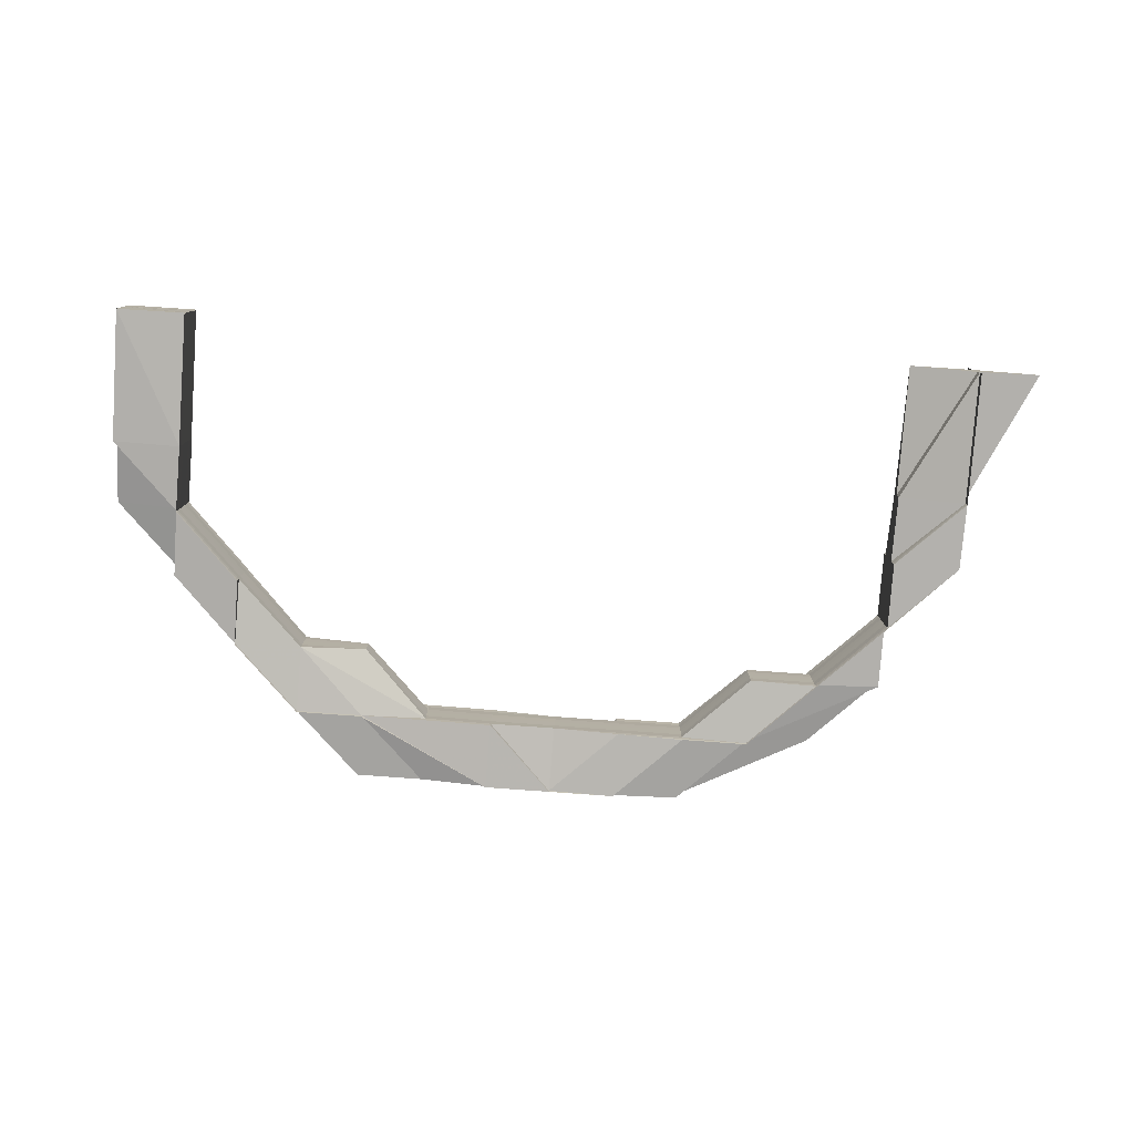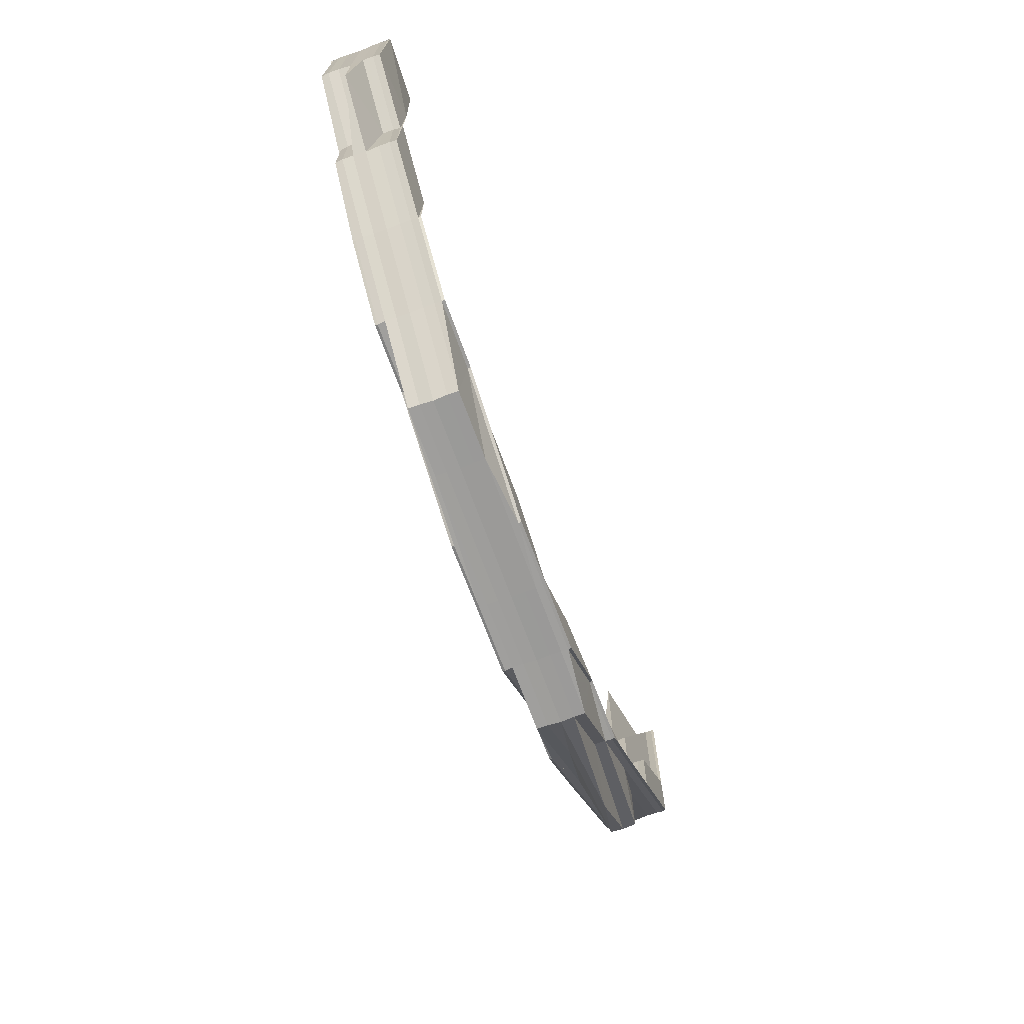
<metadata>
{"format":"obj","ext":"obj","renderer":"f3d","projection":"perspective","resolution":1024,"background":"white","views":[{"elev":-79.4,"azim":175.7,"up":"+Z"},{"elev":-70.1,"azim":110.2,"up":"+Y"}]}
</metadata>
<code>
o 13148
v 2189 1883 7.679
v 2189 1883 7.679
v 2189 1883 7.677
v 2189 1883 7.677
v 2189 1883 7.676
v 2189 1883 7.679
v 2189 1883 7.676
v 2189 1883 7.674
v 2189 1883 7.674
v 2189 1883 7.674
v 2189 1883 7.674
v 2189 1883 7.676
v 2189 1883 7.677
v 2189 1883 7.677
v 2189 1883 7.676
v 2189 1883 7.674
v 2189 1883 7.674
v 2189 1883 7.674
v 2189 1883 7.677
v 2189 1883 7.674
v 2189 1883 7.674
v 2189 1883 7.674
v 2189 1883 7.674
v 2189 1883 7.681
v 2189 1883 7.679
v 2189 1883 7.674
v 2189 1883 7.676
v 2189 1883 7.677
v 2189 1883 7.677
v 2189 1883 7.679
v 2189 1883 7.676
v 2189 1883 7.679
v 2189 1883 7.679
v 2189 1883 7.681
v 2189 1883 7.674
v 2189 1883 7.676
v 2189 1883 7.674
v 2189 1883 7.674
v 2189 1883 7.674
v 2189 1883 7.674
v 2189 1883 7.674
v 2189 1883 7.674
v 2189 1883 7.674
v 2189 1883 7.676
v 2189 1883 7.674
v 2189 1883 7.676
v 2189 1883 7.674
v 2189 1883 7.674
v 2189 1883 7.674
v 2189 1883 7.674
v 2189 1883 7.674
v 2189 1883 7.676
v 2189 1883 7.674
v 2189 1883 7.674
v 2189 1883 7.674
v 2189 1883 7.674
v 2189 1883 7.674
v 2189 1883 7.674
v 2189 1883 7.674
v 2189 1883 7.676
v 2189 1883 7.674
v 2189 1883 7.674
v 2189 1883 7.674
v 2189 1883 7.674
v 2189 1883 7.676
v 2189 1883 7.676
v 2189 1883 7.676
v 2189 1883 7.677
v 2189 1883 7.677
v 2189 1883 7.677
v 2189 1883 7.679
v 2189 1883 7.677
v 2189 1883 7.679
v 2189 1883 7.679
v 2189 1883 7.681
v 2189 1883 7.679
v 2189 1883 7.681
v 2189 1883 7.681
v 2189 1883 7.681
v 2189 1883 7.683
v 2189 1883 7.683
v 2189 1883 7.683
v 2189 1883 7.683
v 2189 1883 7.684
v 2189 1883 7.683
v 2189 1883 7.684
v 2189 1883 7.684
v 2189 1883 7.683
v 2189 1883 7.681
v 2189 1883 7.683
v 2189 1883 7.684
v 2189 1883 7.684
v 2189 1883 7.681
v 2189 1883 7.681
v 2189 1883 7.679
v 2189 1883 7.683
v 2189 1883 7.684
v 2189 1883 7.684
v 2189 1883 7.684
v 2189 1883 7.684
v 2189 1883 7.684
v 2189 1883 7.684
v 2189 1883 7.684
v 2189 1883 7.684
v 2189 1883 7.684
v 2189 1883 7.684
v 2189 1883 7.684
v 2189 1883 7.684
v 2189 1883 7.684
v 2189 1883 7.684
v 2189 1883 7.684
v 2189 1883 7.684
v 2189 1883 7.684
v 2189 1883 7.684
v 2189 1883 7.684
v 2189 1883 7.684
v 2189 1883 7.684
v 2189 1883 7.684
v 2189 1883 7.684
v 2189 1883 7.684
v 2189 1883 7.684
v 2189 1883 7.684
v 2189 1883 7.684
v 2189 1883 7.684
v 2189 1883 7.684
v 2189 1883 7.684
v 2189 1883 7.683
v 2189 1883 7.683
v 2189 1883 7.684
v 2189 1883 7.684
v 2189 1883 7.684
v 2189 1883 7.683
v 2189 1883 7.684
v 2189 1883 7.684
v 2189 1883 7.683
v 2189 1883 7.683
v 2189 1883 7.681
v 2189 1883 7.681
v 2189 1883 7.683
v 2189 1883 7.683
v 2189 1883 7.684
v 2189 1883 7.681
v 2189 1883 7.681
v 2189 1883 7.679
v 2189 1883 7.679
v 2189 1883 7.681
v 2189 1883 7.679
v 2189 1883 7.677
v 2189 1883 7.677
v 2189 1883 7.679
v 2189 1883 7.677
v 2189 1883 7.676
v 2189 1883 7.676
v 2189 1883 7.676
v 2189 1883 7.674
v 2189 1883 7.674
v 2189 1883 7.676
v 2189 1883 7.677
v 2189 1883 7.674
v 2189 1883 7.676
v 2189 1883 7.676
v 2189 1883 7.674
v 2189 1883 7.674
v 2189 1883 7.676
v 2189 1883 7.676
v 2189 1883 7.674
v 2189 1883 7.674
v 2189 1883 7.674
v 2189 1883 7.674
v 2189 1883 7.674
v 2189 1883 7.674
v 2189 1883 7.674
v 2189 1883 7.674
v 2189 1883 7.674
v 2189 1883 7.674
v 2189 1883 7.674
v 2189 1883 7.677
v 2189 1883 7.676
v 2189 1883 7.676
v 2189 1883 7.679
v 2189 1883 7.681
v 2189 1883 7.681
v 2189 1883 7.683
v 2189 1883 7.683
v 2189 1883 7.683
v 2189 1883 7.684
v 2189 1883 7.684
v 2189 1883 7.684
v 2189 1883 7.684
v 2189 1883 7.684
v 2189 1883 7.681
v 2189 1883 7.683
v 2189 1883 7.681
v 2189 1883 7.683
v 2189 1883 7.684
v 2189 1883 7.683
v 2189 1883 7.684
v 2189 1883 7.684
v 2189 1883 7.681
v 2189 1883 7.681
v 2189 1883 7.679
v 2189 1883 7.684
v 2189 1883 7.684
v 2189 1883 7.684
v 2189 1883 7.684
v 2189 1883 7.684
v 2189 1883 7.684
v 2189 1883 7.684
v 2189 1883 7.684
v 2189 1883 7.684
v 2189 1883 7.684
v 2189 1883 7.674
v 2189 1883 7.674
v 2189 1883 7.676
v 2189 1883 7.677
v 2189 1883 7.679
v 2189 1883 7.681
v 2189 1883 7.683
v 2189 1883 7.684
v 2189 1883 7.684
v 2189 1883 7.684
v 2189 1883 7.684
v 2189 1883 7.674
v 2189 1883 7.674
v 2189 1883 7.674
v 2189 1883 7.676
v 2189 1883 7.674
v 2189 1883 7.674
v 2189 1883 7.676
v 2189 1883 7.674
v 2189 1883 7.674
v 2189 1883 7.674
v 2189 1883 7.674
v 2189 1883 7.677
v 2189 1883 7.676
v 2189 1883 7.677
v 2189 1883 7.676
v 2189 1883 7.679
v 2189 1883 7.679
v 2189 1883 7.681
v 2189 1883 7.683
v 2189 1883 7.683
v 2189 1883 7.681
v 2189 1883 7.684
v 2189 1883 7.683
v 2189 1883 7.681
v 2189 1883 7.683
v 2189 1883 7.684
v 2189 1883 7.684
v 2189 1883 7.683
v 2189 1883 7.684
v 2189 1883 7.684
v 2189 1883 7.684
v 2189 1883 7.684
v 2189 1883 7.684
v 2189 1883 7.683
v 2189 1883 7.683
v 2189 1883 7.684
v 2189 1883 7.684
v 2189 1883 7.684
v 2189 1883 7.684
v 2189 1883 7.684
v 2189 1883 7.684
v 2189 1883 7.684
v 2189 1883 7.684
v 2189 1883 7.684
v 2189 1883 7.684
v 2189 1883 7.683
v 2189 1883 7.684
v 2189 1883 7.684
v 2189 1883 7.683
v 2189 1883 7.683
v 2189 1883 7.683
v 2189 1883 7.684
v 2189 1883 7.683
v 2189 1883 7.683
v 2189 1883 7.681
v 2189 1883 7.683
v 2189 1883 7.681
v 2189 1883 7.681
v 2189 1883 7.683
v 2189 1883 7.679
v 2189 1883 7.679
v 2189 1883 7.677
v 2189 1883 7.676
v 2189 1883 7.676
v 2189 1883 7.677
v 2189 1883 7.679
v 2189 1883 7.676
v 2189 1883 7.674
v 2189 1883 7.674
v 2189 1883 7.677
v 2189 1883 7.674
v 2189 1883 7.676
v 2189 1883 7.674
v 2189 1883 7.674
v 2189 1883 7.676
v 2189 1883 7.676
v 2189 1883 7.676
v 2189 1883 7.676
v 2189 1883 7.674
v 2189 1883 7.674
v 2189 1883 7.674
v 2189 1883 7.674
v 2189 1883 7.674
v 2189 1883 7.674
v 2189 1883 7.674
v 2189 1883 7.674
v 2189 1883 7.674
v 2189 1883 7.674
v 2189 1883 7.674
v 2189 1883 7.674
v 2189 1883 7.674
v 2189 1883 7.674
v 2189 1883 7.676
v 2189 1883 7.674
v 2189 1883 7.676
v 2189 1883 7.674
v 2189 1883 7.676
v 2189 1883 7.676
v 2189 1883 7.674
v 2189 1883 7.674
v 2189 1883 7.674
v 2189 1883 7.674
v 2189 1883 7.674
v 2189 1883 7.674
v 2189 1883 7.674
v 2189 1883 7.674
v 2189 1883 7.674
v 2189 1883 7.674
v 2189 1883 7.674
v 2189 1883 7.674
v 2189 1883 7.674
v 2189 1883 7.674
v 2189 1883 7.674
v 2189 1883 7.674
v 2189 1883 7.674
v 2189 1883 7.674
v 2189 1883 7.674
v 2189 1883 7.676
v 2189 1883 7.676
v 2189 1883 7.677
v 2189 1883 7.676
v 2189 1883 7.677
v 2189 1883 7.679
v 2189 1883 7.676
v 2189 1883 7.674
v 2189 1883 7.681
v 2189 1883 7.679
v 2189 1883 7.683
v 2189 1883 7.683
v 2189 1883 7.681
v 2189 1883 7.683
v 2189 1883 7.679
v 2189 1883 7.683
v 2189 1883 7.677
v 2189 1883 7.676
v 2189 1883 7.677
v 2189 1883 7.676
v 2189 1883 7.679
v 2189 1883 7.681
v 2189 1883 7.681
v 2189 1883 7.683
v 2189 1883 7.684
v 2189 1883 7.683
v 2189 1883 7.684
v 2189 1883 7.684
v 2189 1883 7.679
v 2189 1883 7.681
v 2189 1883 7.677
v 2189 1883 7.676
v 2189 1883 7.679
v 2189 1883 7.676
v 2189 1883 7.674
v 2189 1883 7.684
v 2189 1883 7.684
v 2189 1883 7.683
v 2189 1883 7.684
v 2189 1883 7.683
v 2189 1883 7.684
v 2189 1883 7.683
v 2189 1883 7.683
v 2189 1883 7.683
v 2189 1883 7.684
v 2189 1883 7.684
v 2189 1883 7.684
v 2189 1883 7.684
v 2189 1883 7.684
v 2189 1883 7.676
v 2189 1883 7.674
v 2189 1883 7.674
v 2189 1883 7.683
v 2189 1883 7.684
v 2189 1883 7.684
v 2189 1883 7.684
v 2189 1883 7.684
v 2189 1883 7.684
v 2189 1883 7.684
v 2189 1883 7.684
v 2189 1883 7.683
v 2189 1883 7.684
v 2189 1883 7.684
v 2189 1883 7.684
v 2189 1883 7.684
v 2189 1883 7.684
v 2189 1883 7.684
v 2189 1883 7.684
v 2189 1883 7.684
v 2189 1883 7.684
v 2189 1883 7.684
v 2189 1883 7.684
v 2189 1883 7.684
v 2189 1883 7.684
v 2189 1883 7.684
v 2189 1883 7.683
v 2189 1883 7.684
v 2189 1883 7.683
v 2189 1883 7.684
v 2189 1883 7.684
v 2189 1883 7.684
v 2189 1883 7.683
v 2189 1883 7.684
v 2189 1883 7.683
v 2189 1883 7.683
v 2189 1883 7.683
v 2189 1883 7.681
v 2189 1883 7.681
v 2189 1883 7.683
v 2189 1883 7.679
v 2189 1883 7.681
v 2189 1883 7.677
v 2189 1883 7.676
v 2189 1883 7.679
v 2189 1883 7.677
v 2189 1883 7.679
v 2189 1883 7.677
v 2189 1883 7.677
v 2189 1883 7.679
v 2189 1883 7.676
v 2189 1883 7.676
v 2189 1883 7.676
v 2189 1883 7.674
v 2189 1883 7.674
v 2189 1883 7.674
v 2189 1883 7.674
v 2189 1883 7.674
v 2189 1883 7.674
v 2189 1883 7.676
v 2189 1883 7.674
v 2189 1883 7.676
v 2189 1883 7.674
v 2189 1883 7.674
v 2189 1883 7.674
v 2189 1883 7.676
v 2189 1883 7.676
v 2189 1883 7.677
v 2189 1883 7.676
v 2189 1883 7.677
v 2189 1883 7.677
v 2189 1883 7.677
v 2189 1883 7.681
v 2189 1883 7.683
v 2189 1883 7.681
v 2189 1883 7.683
v 2189 1883 7.683
v 2189 1883 7.684
v 2189 1883 7.683
v 2189 1883 7.681
v 2189 1883 7.684
v 2189 1883 7.684
v 2189 1883 7.684
v 2189 1883 7.684
v 2189 1883 7.683
v 2189 1883 7.684
v 2189 1883 7.684
v 2189 1883 7.684
v 2189 1883 7.684
v 2189 1883 7.684
v 2189 1883 7.684
v 2189 1883 7.684
v 2189 1883 7.684
v 2189 1883 7.684
v 2189 1883 7.684
v 2189 1883 7.684
v 2189 1883 7.684
v 2189 1883 7.676
v 2189 1883 7.674
v 2189 1883 7.674
v 2189 1883 7.674
v 2189 1883 7.674
v 2189 1883 7.674
v 2189 1883 7.674
v 2189 1883 7.676
v 2189 1883 7.676
v 2189 1883 7.674
v 2189 1883 7.674
v 2189 1883 7.674
v 2189 1883 7.674
v 2189 1883 7.674
v 2189 1883 7.674
v 2189 1883 7.674
v 2189 1883 7.674
v 2189 1883 7.674
v 2189 1883 7.674
v 2189 1883 7.679
v 2189 1883 7.679
v 2189 1883 7.677
v 2189 1883 7.677
v 2189 1883 7.676
v 2189 1883 7.676
v 2189 1883 7.674
v 2189 1883 7.674
v 2189 1883 7.677
v 2189 1883 7.676
v 2189 1883 7.677
v 2189 1883 7.674
v 2189 1883 7.676
v 2189 1883 7.674
v 2189 1883 7.676
v 2189 1883 7.674
v 2189 1883 7.677
v 2189 1883 7.676
v 2189 1883 7.677
v 2189 1883 7.674
v 2189 1883 7.674
v 2189 1883 7.674
v 2189 1883 7.674
v 2189 1883 7.679
v 2189 1883 7.674
v 2189 1883 7.674
v 2189 1883 7.679
v 2189 1883 7.677
v 2189 1883 7.674
v 2189 1883 7.674
v 2189 1883 7.676
v 2189 1883 7.674
v 2189 1883 7.674
v 2189 1883 7.674
v 2189 1883 7.674
v 2189 1883 7.674
v 2189 1883 7.674
v 2189 1883 7.674
v 2189 1883 7.674
v 2189 1883 7.674
v 2189 1883 7.674
v 2189 1883 7.676
v 2189 1883 7.676
v 2189 1883 7.674
v 2189 1883 7.674
v 2189 1883 7.679
v 2189 1883 7.677
v 2189 1883 7.677
v 2189 1883 7.681
v 2189 1883 7.681
v 2189 1883 7.681
v 2189 1883 7.681
v 2189 1883 7.683
v 2189 1883 7.681
v 2189 1883 7.683
v 2189 1883 7.683
v 2189 1883 7.683
v 2189 1883 7.684
v 2189 1883 7.684
v 2189 1883 7.683
v 2189 1883 7.684
v 2189 1883 7.681
v 2189 1883 7.683
v 2189 1883 7.681
v 2189 1883 7.683
v 2189 1883 7.679
v 2189 1883 7.677
v 2189 1883 7.681
v 2189 1883 7.679
v 2189 1883 7.677
v 2189 1883 7.679
v 2189 1883 7.681
v 2189 1883 7.683
v 2189 1883 7.684
v 2189 1883 7.683
v 2189 1883 7.681
v 2189 1883 7.683
v 2189 1883 7.684
v 2189 1883 7.684
v 2189 1883 7.684
v 2189 1883 7.684
v 2189 1883 7.683
v 2189 1883 7.684
v 2189 1883 7.684
v 2189 1883 7.679
v 2189 1883 7.681
v 2189 1883 7.677
v 2189 1883 7.679
v 2189 1883 7.679
v 2189 1883 7.677
v 2189 1883 7.679
v 2189 1883 7.679
v 2189 1883 7.677
v 2189 1883 7.676
v 2189 1883 7.677
v 2189 1883 7.676
v 2189 1883 7.674
v 2189 1883 7.677
v 2189 1883 7.676
v 2189 1883 7.677
v 2189 1883 7.674
v 2189 1883 7.674
v 2189 1883 7.674
v 2189 1883 7.674
v 2189 1883 7.683
v 2189 1883 7.683
v 2189 1883 7.683
v 2189 1883 7.684
v 2189 1883 7.684
v 2189 1883 7.684
v 2189 1883 7.684
v 2189 1883 7.684
v 2189 1883 7.684
v 2189 1883 7.684
v 2189 1883 7.684
v 2189 1883 7.684
v 2189 1883 7.684
v 2189 1883 7.684
v 2189 1883 7.684
v 2189 1883 7.684
v 2189 1883 7.684
v 2189 1883 7.684
v 2189 1883 7.684
v 2189 1883 7.684
v 2189 1883 7.684
f 1 2 3
f 2 4 3
f 3 4 5
f 2 6 4
f 4 7 5
f 5 7 8
f 7 9 8
f 8 10 11
f 7 12 9
f 4 13 7
f 6 13 4
f 14 15 7
f 15 16 10
f 17 16 18
f 15 14 19
f 20 18 21
f 22 23 20
f 24 6 25
f 26 15 27
f 27 19 28
f 27 12 19
f 29 19 30
f 31 27 29
f 19 32 33
f 30 32 34
f 19 13 32
f 35 27 36
f 37 35 31
f 38 35 37
f 35 39 27
f 40 26 35
f 41 40 35
f 42 43 39
f 44 45 39
f 44 46 45
f 47 48 43
f 48 49 43
f 50 47 51
f 52 44 51
f 51 43 52
f 51 53 54
f 55 56 54
f 57 58 56
f 43 59 60
f 46 59 53
f 61 62 59
f 63 61 64
f 64 65 66
f 43 67 12
f 52 67 68
f 68 69 52
f 69 44 12
f 69 70 44
f 70 46 44
f 71 70 69
f 70 72 46
f 73 71 69
f 71 74 70
f 74 72 70
f 75 73 76
f 73 69 13
f 6 73 13
f 77 71 73
f 78 77 73
f 79 74 71
f 77 79 71
f 80 81 79
f 82 79 77
f 83 82 77
f 83 77 78
f 84 82 83
f 85 83 78
f 86 83 85
f 87 86 85
f 87 85 88
f 85 78 89
f 90 85 24
f 91 92 90
f 24 93 90
f 89 94 95
f 90 96 97
f 97 98 99
f 98 100 101
f 96 98 102
f 103 104 100
f 105 104 106
f 107 106 108
f 109 110 108
f 111 103 112
f 109 113 114
f 115 103 116
f 115 117 118
f 103 119 83
f 117 120 121
f 122 119 123
f 119 124 125
f 119 126 127
f 128 121 129
f 130 126 131
f 132 131 121
f 133 130 134
f 135 136 131
f 137 138 128
f 138 139 140
f 96 140 141
f 142 132 96
f 142 143 140
f 93 142 96
f 93 96 88
f 144 142 93
f 144 145 142
f 145 146 142
f 147 144 93
f 147 93 89
f 148 145 144
f 149 144 147
f 149 148 144
f 145 150 146
f 150 138 146
f 148 151 145
f 151 150 145
f 152 148 149
f 153 151 148
f 152 153 148
f 153 154 151
f 155 154 153
f 155 156 157
f 154 158 151
f 151 158 150
f 159 153 152
f 160 161 159
f 162 163 153
f 164 165 158
f 166 162 167
f 162 168 169
f 170 162 152
f 49 170 152
f 170 171 172
f 173 170 174
f 173 175 176
f 152 149 177
f 177 149 147
f 178 179 177
f 177 147 180
f 180 147 89
f 13 177 180
f 67 177 13
f 13 180 32
f 180 89 181
f 32 180 181
f 32 181 182
f 181 89 183
f 181 183 184
f 34 181 185
f 185 183 186
f 183 187 188
f 183 88 189
f 189 102 190
f 191 192 183
f 192 113 189
f 192 191 193
f 113 192 194
f 194 88 193
f 195 102 194
f 195 194 196
f 197 198 196
f 196 194 199
f 194 193 199
f 193 200 201
f 199 193 1
f 193 2 1
f 113 202 203
f 204 202 205
f 206 205 207
f 208 203 209
f 210 211 209
f 212 213 1
f 213 214 1
f 214 215 1
f 215 216 1
f 216 217 1
f 217 218 1
f 218 219 1
f 219 220 1
f 220 221 222
f 223 224 225
f 72 226 46
f 46 226 227
f 226 228 59
f 226 229 228
f 230 231 228
f 232 230 233
f 234 235 229
f 72 236 226
f 236 237 226
f 236 234 237
f 238 236 72
f 74 238 72
f 239 234 236
f 238 239 236
f 240 238 74
f 79 240 74
f 241 240 79
f 241 242 240
f 240 243 238
f 243 239 238
f 242 243 240
f 244 242 245
f 243 246 239
f 242 247 243
f 247 246 243
f 248 247 242
f 249 248 242
f 247 250 246
f 251 252 249
f 253 251 249
f 254 253 255
f 255 256 257
f 258 259 256
f 260 258 261
f 258 262 263
f 255 264 265
f 266 267 265
f 268 248 266
f 269 270 267
f 271 272 270
f 273 269 274
f 273 275 264
f 276 273 274
f 277 278 275
f 279 273 276
f 138 279 276
f 279 280 273
f 280 281 273
f 280 277 281
f 282 279 138
f 150 282 138
f 158 282 150
f 282 283 279
f 283 280 279
f 158 284 282
f 284 283 282
f 285 284 158
f 285 286 284
f 284 287 283
f 286 287 284
f 283 288 280
f 287 288 283
f 288 277 280
f 286 289 287
f 290 289 286
f 291 290 286
f 289 292 287
f 287 292 288
f 293 286 294
f 295 291 296
f 297 298 292
f 296 299 300
f 296 301 302
f 301 303 304
f 305 306 303
f 307 305 293
f 308 306 309
f 307 310 311
f 312 305 313
f 305 314 315
f 310 314 316
f 317 316 318
f 319 320 316
f 321 309 299
f 322 321 323
f 324 322 325
f 322 326 327
f 328 329 326
f 330 329 331
f 332 328 333
f 332 334 335
f 336 331 337
f 338 339 337
f 340 322 159
f 340 341 322
f 341 321 322
f 342 341 340
f 234 342 340
f 341 343 321
f 343 301 321
f 342 344 341
f 344 343 341
f 345 342 234
f 239 345 234
f 246 345 239
f 343 346 347
f 246 348 345
f 250 348 246
f 345 349 342
f 348 349 345
f 349 344 342
f 350 351 348
f 348 352 349
f 353 352 348
f 349 354 344
f 352 354 349
f 353 355 352
f 354 356 344
f 344 356 343
f 356 357 343
f 356 358 357
f 358 359 346
f 354 360 356
f 360 358 356
f 352 361 354
f 361 360 354
f 355 361 352
f 361 362 360
f 355 363 361
f 363 362 361
f 364 355 365
f 366 367 364
f 362 368 360
f 360 368 358
f 362 369 368
f 368 370 358
f 358 370 371
f 368 372 370
f 370 373 371
f 371 373 374
f 367 375 376
f 377 375 378
f 379 376 380
f 381 382 376
f 377 383 384
f 385 386 384
f 383 387 388
f 386 387 388
f 389 390 391
f 392 393 394
f 395 396 393
f 397 398 399
f 400 401 402
f 403 404 402
f 402 405 406
f 407 408 406
f 409 410 408
f 404 411 412
f 411 413 412
f 413 414 415
f 416 415 417
f 418 419 416
f 419 414 420
f 412 420 421
f 422 412 248
f 248 412 247
f 412 250 247
f 423 420 405
f 423 424 420
f 425 423 401
f 426 423 425
f 277 426 425
f 426 427 423
f 427 428 423
f 429 426 277
f 288 429 277
f 292 429 288
f 427 430 428
f 292 431 429
f 432 431 292
f 432 373 431
f 429 433 426
f 433 427 426
f 431 433 429
f 373 434 431
f 431 434 433
f 433 435 427
f 434 435 433
f 435 430 427
f 434 436 435
f 435 372 430
f 437 438 435
f 439 437 434
f 440 439 434
f 441 439 442
f 443 444 442
f 439 445 446
f 444 445 446
f 447 440 448
f 447 449 450
f 447 449 451
f 449 452 453
f 449 454 455
f 456 454 457
f 458 459 455
f 438 459 460
f 461 438 368
f 438 461 430
f 462 461 463
f 430 464 424
f 461 465 464
f 466 465 464
f 467 465 468
f 466 469 470
f 430 369 363
f 471 466 472
f 471 466 473
f 474 467 355
f 475 474 355
f 476 474 477
f 474 478 479
f 475 480 481
f 482 475 483
f 482 484 485
f 486 487 488
f 440 489 487
f 490 489 487
f 491 490 492
f 492 493 494
f 495 489 493
f 496 495 497
f 495 498 499
f 500 501 502
f 501 503 504
f 505 506 507
f 507 508 505
f 509 508 436
f 510 509 507
f 511 512 510
f 507 513 510
f 506 513 436
f 509 514 515
f 516 509 517
f 516 518 509
f 513 519 517
f 510 519 520
f 513 521 519
f 521 522 519
f 521 523 522
f 519 522 524
f 520 524 525
f 519 524 526
f 524 518 527
f 528 521 513
f 524 529 530
f 506 528 513
f 528 531 532
f 533 534 529
f 535 533 524
f 533 535 509
f 536 534 537
f 538 533 539
f 540 537 541
f 542 543 541
f 538 544 545
f 546 547 545
f 544 548 549
f 547 548 549
f 508 550 372
f 551 552 550
f 505 550 553
f 553 554 505
f 554 506 372
f 554 555 506
f 555 528 506
f 555 556 528
f 557 555 554
f 558 557 559
f 560 557 554
f 560 554 369
f 561 557 562
f 561 562 563
f 564 560 553
f 564 561 565
f 553 566 564
f 566 561 567
f 550 566 369
f 566 568 569
f 550 570 566
f 571 570 550
f 570 572 566
f 570 573 572
f 571 574 575
f 572 576 577
f 578 579 577
f 580 579 581
f 578 582 583
f 584 578 585
f 584 578 586
f 584 587 588
f 589 590 572
f 591 589 592
f 589 590 593
f 594 589 593
f 590 595 593
f 595 594 593
f 590 595 528
f 596 594 597
f 598 594 599
f 594 600 514
f 601 600 514
f 535 600 602
f 603 602 604
f 605 601 603
f 605 601 606
f 601 607 608
f 609 590 555
f 610 609 555
f 611 609 612
f 613 614 612
f 609 615 616
f 614 615 616
f 610 617 618
f 619 617 620
f 621 620 622
f 565 618 622
f 623 624 565
f 625 610 560
f 565 626 564
f 627 625 626
f 624 627 626
f 626 628 560
f 626 560 567
f 629 626 563

</code>
